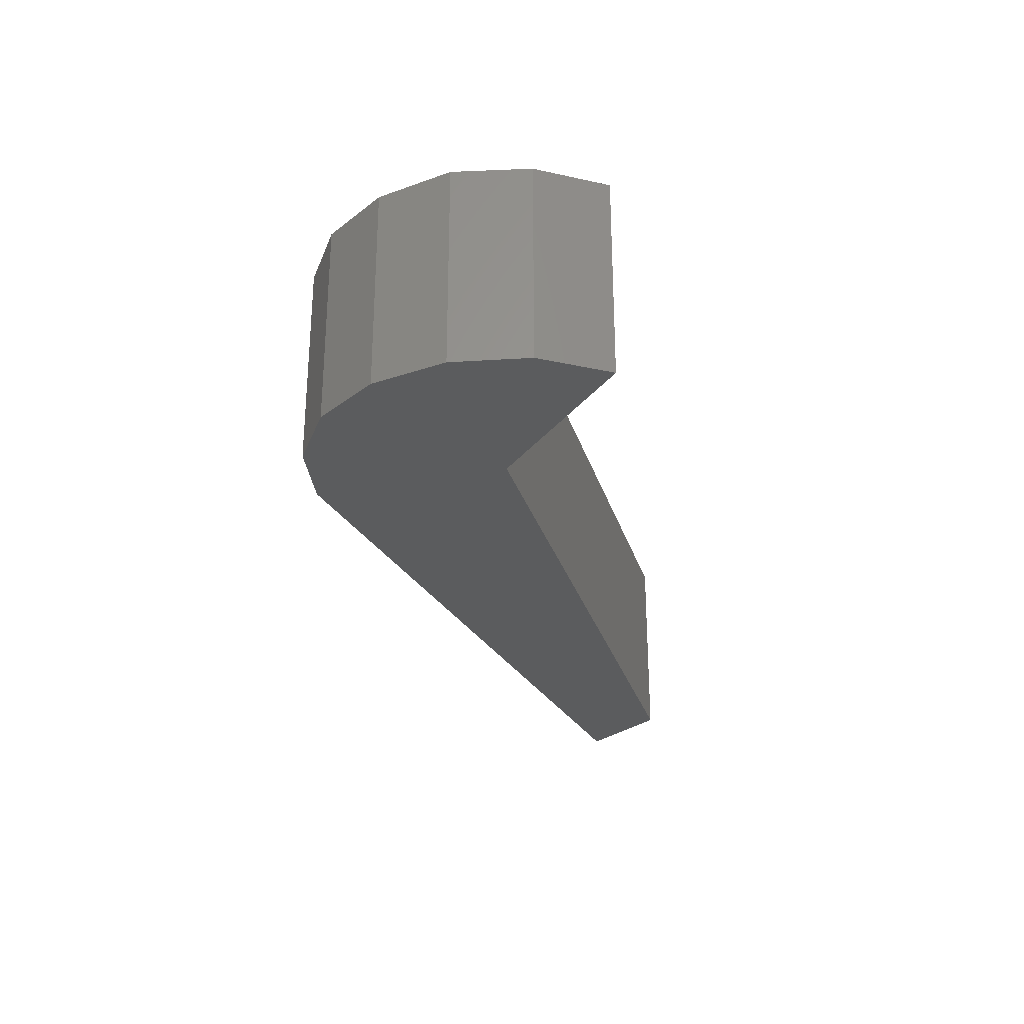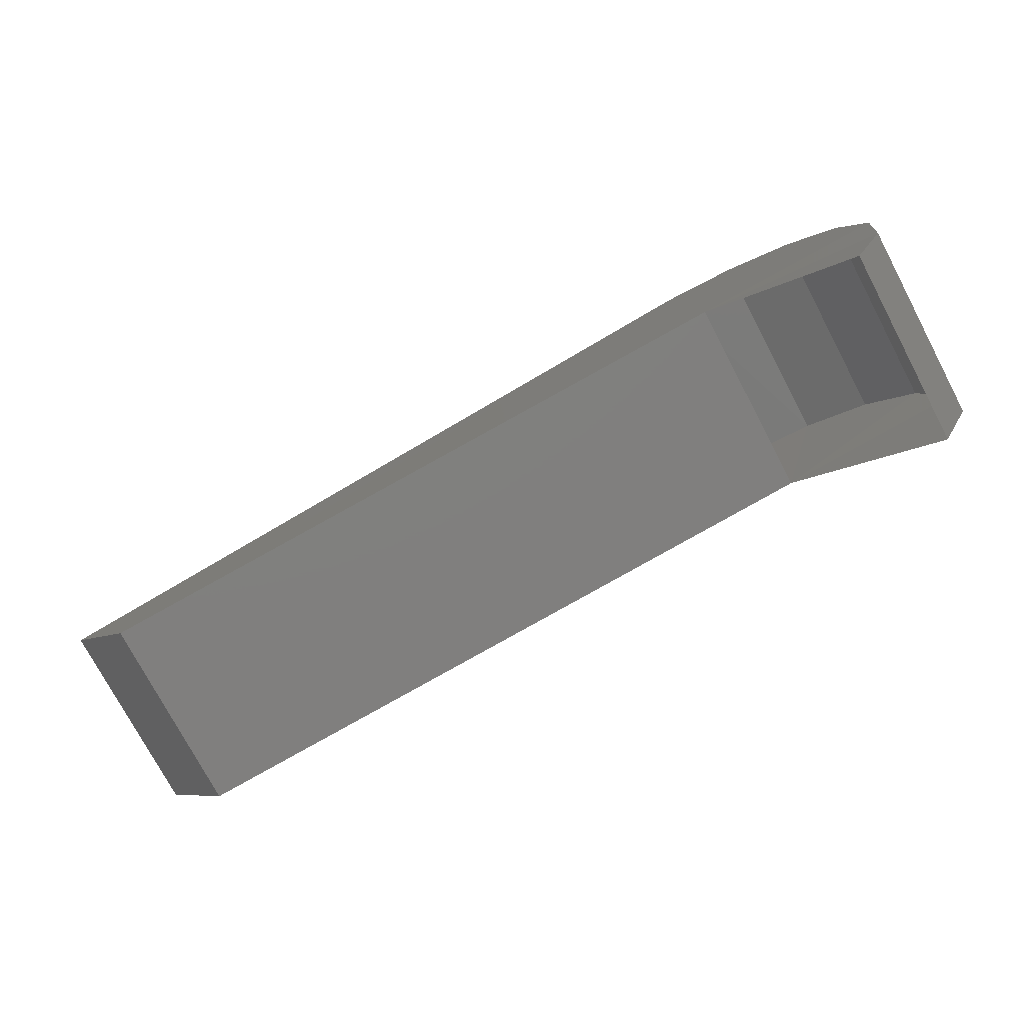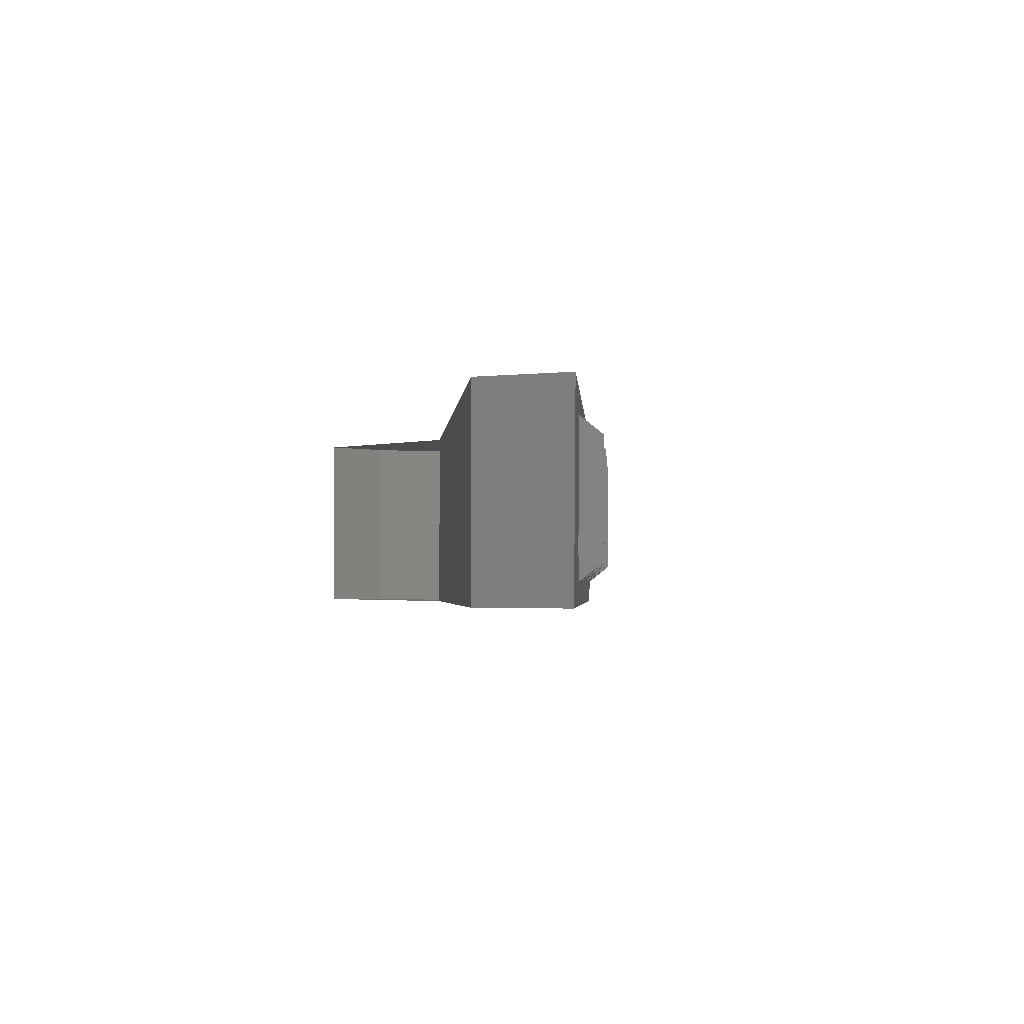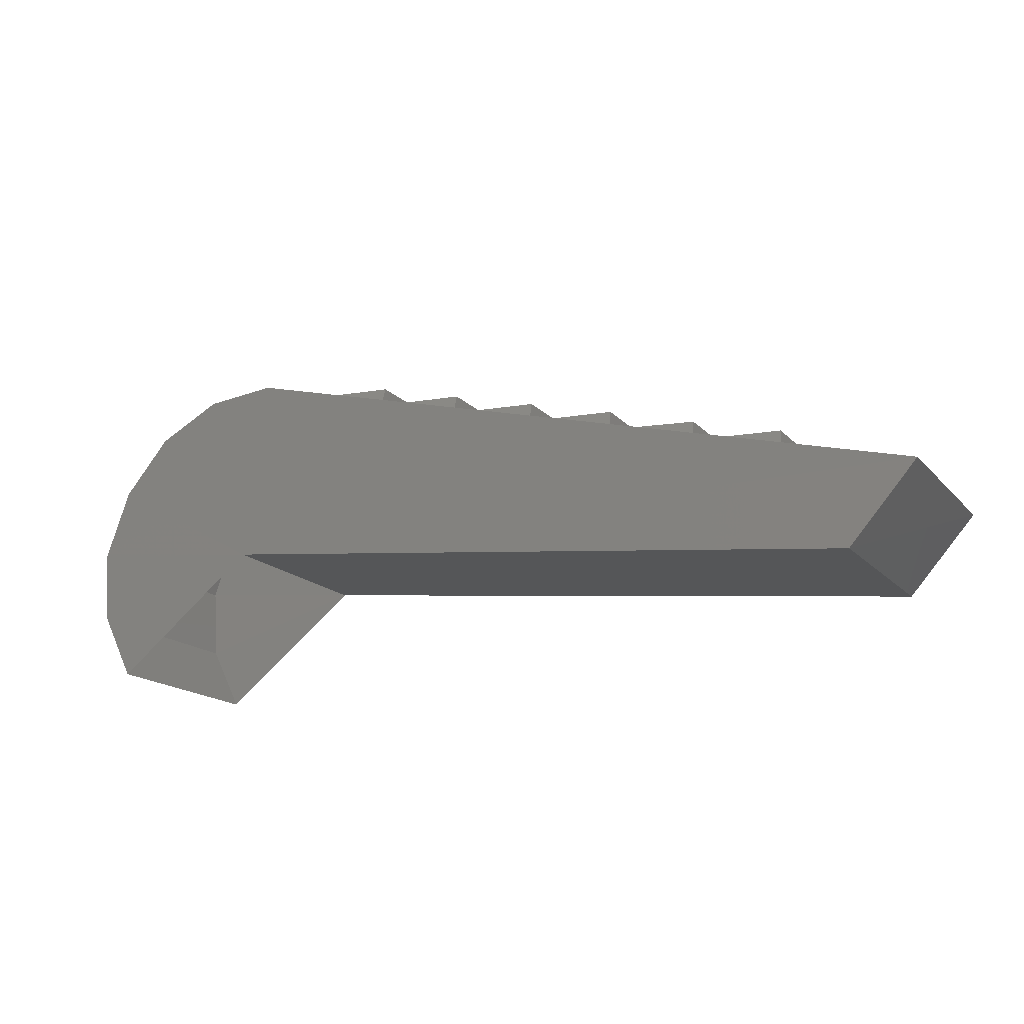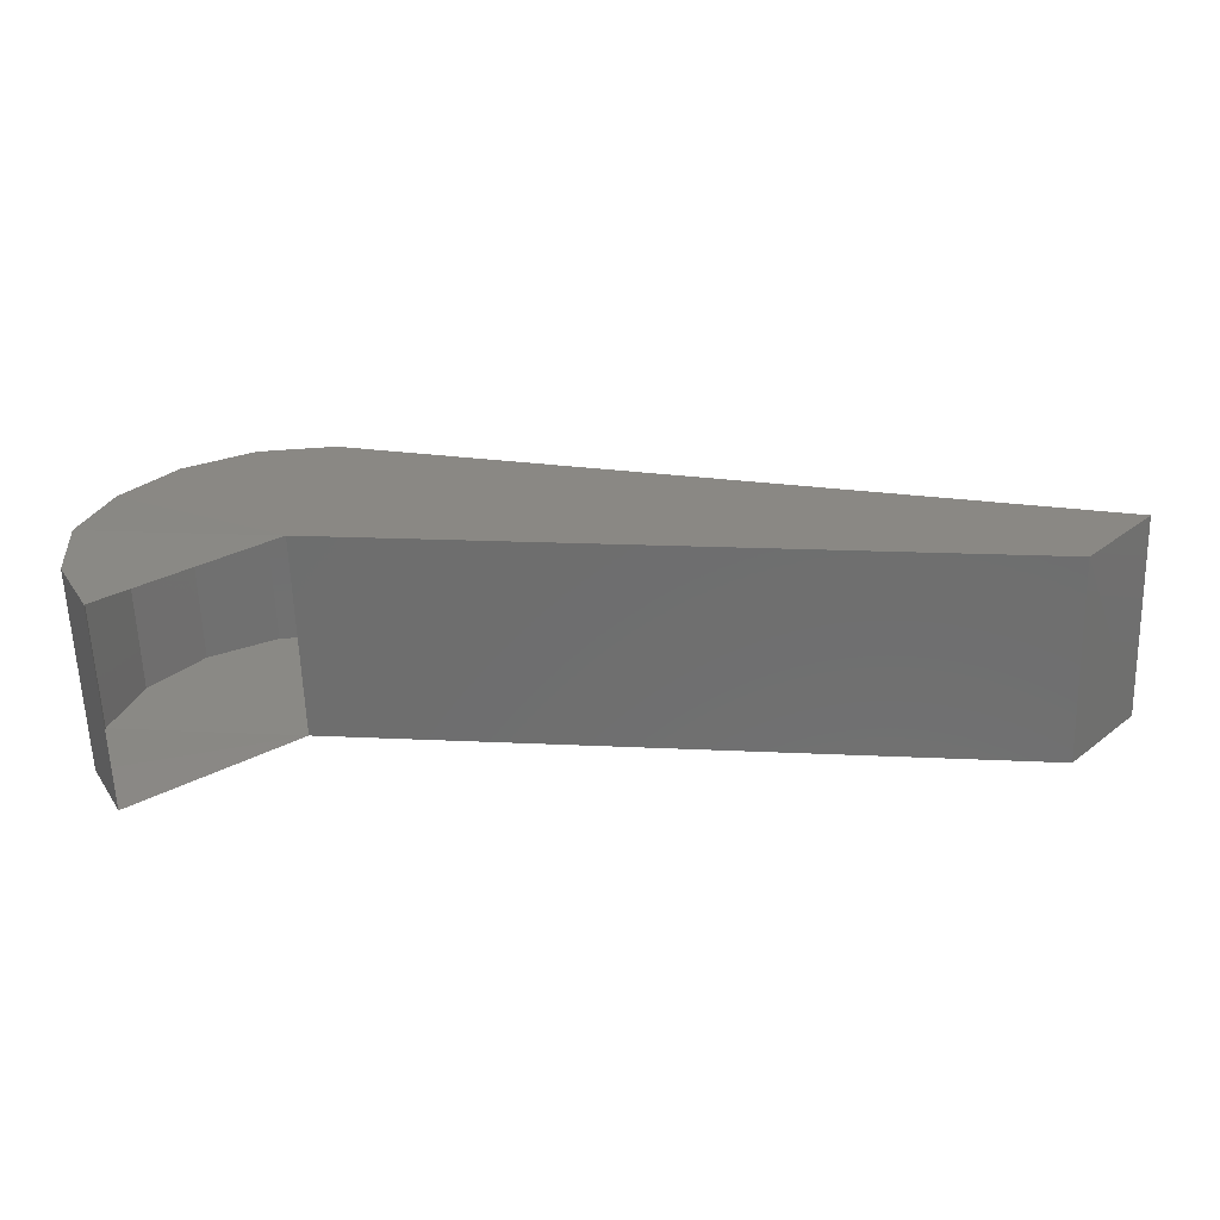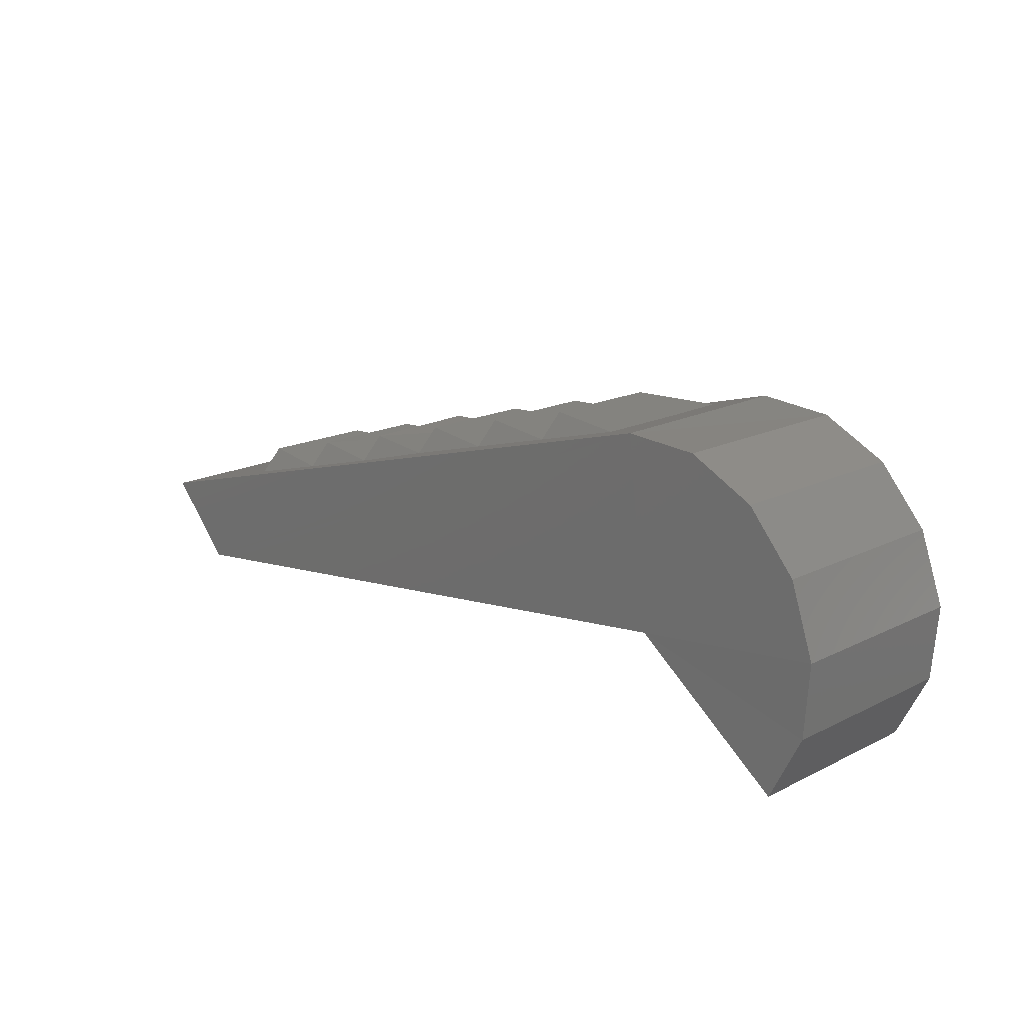
<metadata>
{"format":"stl","ext":"stl","renderer":"f3d","projection":"perspective","resolution":1024,"background":"white","views":[{"elev":-27.8,"azim":98.5,"up":"+Y"},{"elev":-76.4,"azim":27.9,"up":"+Z"},{"elev":-2.3,"azim":-101.6,"up":"+Y"},{"elev":-16.9,"azim":-152.1,"up":"+Z"},{"elev":-61.6,"azim":-178.2,"up":"+Z"},{"elev":17.0,"azim":45.1,"up":"+Z"}]}
</metadata>
<code>
# stl→obj: 46 verts, 70 faces
v -3.092 29.65 -2.627
v -3.092 30.28 -2.627
v -2.987 29.65 -2.422
v -2.987 30.28 -2.422
v -2.967 29.65 -2.192
v -2.967 30.28 -2.192
v -3.042 29.65 -1.972
v -3.042 30.27 -1.972
v -3.192 29.65 -1.797
v -3.192 30.27 -1.797
v -3.397 29.65 -1.692
v -3.397 30.27 -1.692
v -3.627 29.65 -1.677
v -3.627 30.27 -1.672
v -5.867 30.27 -2.277
v -5.447 30.2 -2.167
v -5.427 30.15 -2.087
v -5.167 30.2 -2.092
v -5.427 29.78 -2.087
v -5.167 29.72 -2.092
v -5.447 29.72 -2.167
v -4.887 29.72 -2.017
v -5.147 29.78 -2.012
v -4.887 30.2 -2.012
v -5.147 30.15 -2.012
v -4.607 29.72 -1.937
v -4.867 29.78 -1.937
v -4.607 30.2 -1.937
v -4.867 30.15 -1.932
v -4.327 29.72 -1.862
v -4.587 29.78 -1.857
v -4.327 30.2 -1.862
v -4.587 30.15 -1.857
v -4.047 29.72 -1.787
v -4.307 29.78 -1.782
v -4.047 30.2 -1.787
v -4.307 30.15 -1.782
v -3.767 29.72 -1.712
v -4.027 29.78 -1.707
v -3.767 30.2 -1.712
v -4.027 30.15 -1.707
v -5.867 29.65 -2.282
v -5.657 29.65 -2.517
v -3.557 29.65 -2.262
v -3.557 30.28 -2.262
v -5.657 30.28 -2.517
f 1 2 3
f 2 3 4
f 3 4 5
f 4 5 6
f 5 6 7
f 6 7 8
f 7 8 9
f 8 9 10
f 9 10 11
f 10 11 12
f 11 12 13
f 12 13 14
f 13 14 15
f 16 17 18
f 17 18 19
f 18 19 20
f 19 20 21
f 20 22 23
f 22 23 24
f 23 24 25
f 24 25 18
f 22 26 27
f 26 27 28
f 27 28 29
f 28 29 24
f 26 30 31
f 30 31 32
f 31 32 33
f 32 33 28
f 30 34 35
f 34 35 36
f 35 36 37
f 36 37 32
f 34 38 39
f 38 39 40
f 39 40 41
f 40 41 36
f 42 43 13
f 43 13 44
f 13 44 11
f 44 11 9
f 9 7 44
f 7 44 5
f 44 5 3
f 2 4 45
f 4 45 6
f 45 6 8
f 8 10 45
f 10 45 12
f 45 12 14
f 14 45 15
f 45 15 46
f 27 29 22
f 29 22 24
f 31 33 26
f 33 26 28
f 16 17 21
f 17 21 19
f 35 37 30
f 37 30 32
f 23 25 20
f 25 20 18
f 46 43 45
f 43 45 44
f 15 42 46
f 42 46 43
f 39 41 34
f 41 34 36
f 15 13 42
f 3 44 1

</code>
